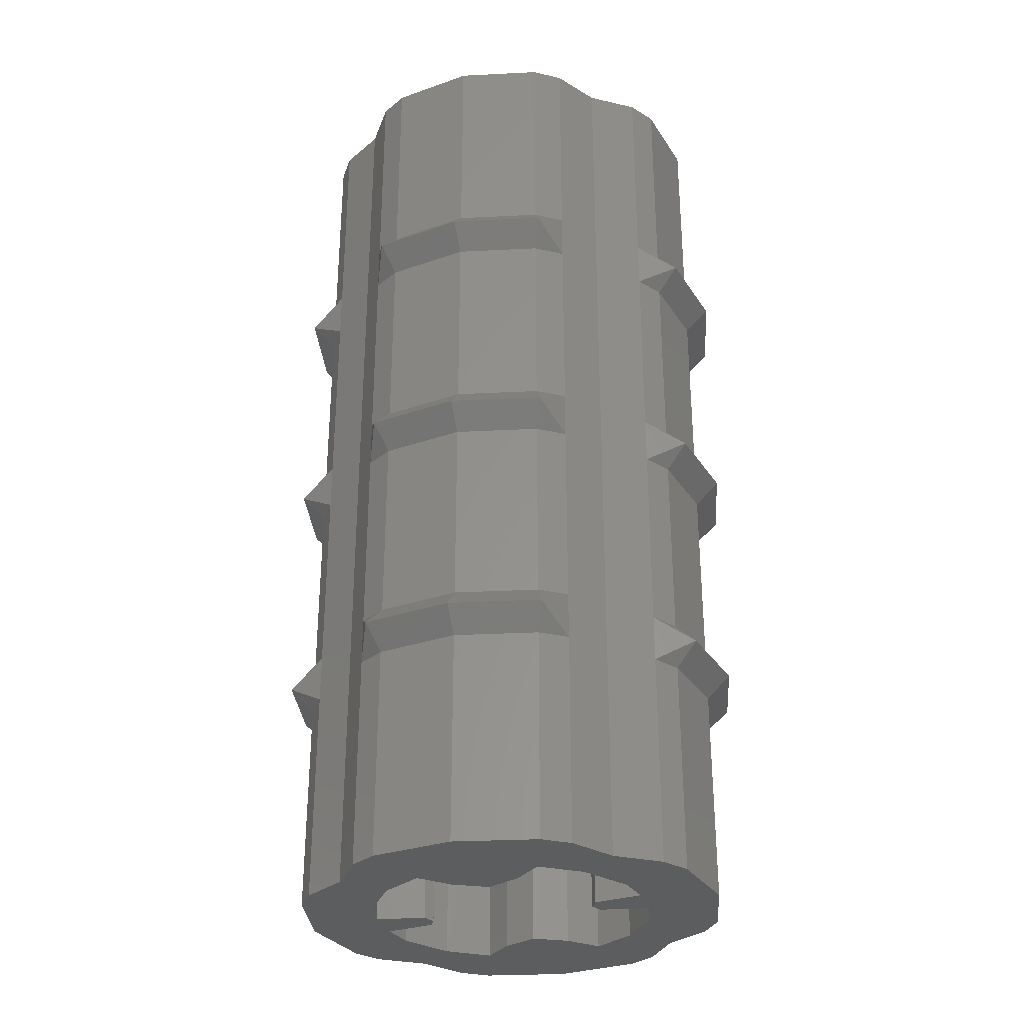
<metadata>
{"format":"stl","ext":"stl","renderer":"f3d","projection":"perspective","resolution":1024,"background":"white","views":[{"elev":-30.4,"azim":150.5,"up":"+Z"}]}
</metadata>
<code>
# stl→obj: 455 verts, 648 faces
v 0.1377 0.3323 -0.36
v 0.153 0.3697 -0.4
v 0.08542 0.3428 -0.36
v 0.1377 0.3323 -0.44
v 0.08542 0.3428 -0.44
v 0.3323 0.1377 -0.44
v 0.3697 0.153 -0.4
v 0.3428 0.08542 -0.44
v 0.3323 0.1377 -0.36
v 0.3428 0.08542 -0.36
v -0.3428 -0.08542 -0.44
v -0.3697 -0.153 -0.4
v -0.3428 -0.08542 -0.36
v -0.3323 -0.1377 -0.44
v -0.3323 -0.1377 -0.36
v -0.08542 -0.3428 -0.36
v -0.153 -0.3697 -0.4
v -0.08542 -0.3428 -0.44
v -0.1377 -0.3323 -0.36
v -0.1377 -0.3323 -0.44
v -0.3323 0.1377 -0.36
v -0.3697 0.153 -0.4
v -0.3428 0.08542 -0.36
v -0.3323 0.1377 -0.44
v -0.3428 0.08542 -0.44
v -0.1377 0.3323 -0.44
v -0.153 0.3697 -0.4
v -0.08542 0.3428 -0.44
v -0.1377 0.3323 -0.36
v -0.08542 0.3428 -0.36
v 0.08542 -0.3428 -0.44
v 0.153 -0.3697 -0.4
v 0.08542 -0.3428 -0.36
v 0.1377 -0.3323 -0.44
v 0.1377 -0.3323 -0.36
v 0.3428 -0.08542 -0.36
v 0.3697 -0.153 -0.4
v 0.3428 -0.08542 -0.44
v 0.3323 -0.1377 -0.36
v 0.3323 -0.1377 -0.44
v 0.1377 0.3323 0.04
v 0.153 0.3697 0
v 0.08542 0.3428 0.04
v 0.1377 0.3323 -0.04
v 0.08542 0.3428 -0.04
v 0.3323 0.1377 -0.04
v 0.3697 0.153 0
v 0.3428 0.08542 -0.04
v 0.3323 0.1377 0.04
v 0.3428 0.08542 0.04
v -0.3428 -0.08542 -0.04
v -0.3697 -0.153 0
v -0.3428 -0.08542 0.04
v -0.3323 -0.1377 -0.04
v -0.3323 -0.1377 0.04
v -0.08542 -0.3428 0.04
v -0.153 -0.3697 0
v -0.08542 -0.3428 -0.04
v -0.1377 -0.3323 0.04
v -0.1377 -0.3323 -0.04
v -0.3323 0.1377 0.04
v -0.3697 0.153 0
v -0.3428 0.08542 0.04
v -0.3323 0.1377 -0.04
v -0.3428 0.08542 -0.04
v -0.1377 0.3323 -0.04
v -0.153 0.3697 0
v -0.08542 0.3428 -0.04
v -0.1377 0.3323 0.04
v -0.08542 0.3428 0.04
v 0.08542 -0.3428 -0.04
v 0.153 -0.3697 0
v 0.08542 -0.3428 0.04
v 0.1377 -0.3323 -0.04
v 0.1377 -0.3323 0.04
v 0.3428 -0.08542 0.04
v 0.3697 -0.153 0
v 0.3428 -0.08542 -0.04
v 0.3323 -0.1377 0.04
v 0.3323 -0.1377 -0.04
v 0.1377 0.3323 0.44
v 0.153 0.3697 0.4
v 0.08542 0.3428 0.44
v 0.1377 0.3323 0.36
v 0.08542 0.3428 0.36
v 0.3323 0.1377 0.36
v 0.3697 0.153 0.4
v 0.3428 0.08542 0.36
v 0.3323 0.1377 0.44
v 0.3428 0.08542 0.44
v -0.3428 -0.08542 0.36
v -0.3697 -0.153 0.4
v -0.3428 -0.08542 0.44
v -0.3323 -0.1377 0.36
v -0.3323 -0.1377 0.44
v -0.08542 -0.3428 0.44
v -0.153 -0.3697 0.4
v -0.08542 -0.3428 0.36
v -0.1377 -0.3323 0.44
v -0.1377 -0.3323 0.36
v -0.3323 0.1377 0.44
v -0.3697 0.153 0.4
v -0.3428 0.08542 0.44
v -0.3323 0.1377 0.36
v -0.3428 0.08542 0.36
v -0.1377 0.3323 0.36
v -0.153 0.3697 0.4
v -0.08542 0.3428 0.36
v -0.1377 0.3323 0.44
v -0.08542 0.3428 0.44
v 0.08542 -0.3428 0.36
v 0.153 -0.3697 0.4
v 0.08542 -0.3428 0.44
v 0.1377 -0.3323 0.36
v 0.1377 -0.3323 0.44
v 0.3428 -0.08542 0.44
v 0.3697 -0.153 0.4
v 0.3428 -0.08542 0.36
v 0.3323 -0.1377 0.44
v 0.3323 -0.1377 0.36
v 0 0.2398 -0.8
v 0 0.3258 -0.8
v 0.08542 0.3428 -0.8
v -0.08542 0.3428 -0.8
v -0.2398 0 -0.8
v -0.3258 0 -0.8
v -0.3428 0.08542 -0.8
v -0.3428 -0.08542 -0.8
v 0.2398 0 -0.8
v 0.3258 0 -0.8
v 0.3428 -0.08542 -0.8
v 0.3428 0.08542 -0.8
v 0 -0.2398 -0.8
v 0 -0.3258 -0.8
v -0.08542 -0.3428 -0.8
v 0.08542 -0.3428 -0.8
v 0 0.2398 0.8
v 0 0.3258 0.8
v -0.08542 0.3428 0.8
v 0.08542 0.3428 0.8
v -0.2398 0 0.8
v -0.3258 0 0.8
v -0.3428 -0.08542 0.8
v -0.3428 0.08542 0.8
v 0.2398 0 0.8
v 0.3258 0 0.8
v 0.3428 0.08542 0.8
v 0.3428 -0.08542 0.8
v 0 -0.2398 0.8
v 0 -0.3258 0.8
v 0.08542 -0.3428 0.8
v -0.08542 -0.3428 0.8
v 0.2546 0.2546 -0.8
v 0.1377 0.3323 -0.8
v 0.1377 0.3323 0.8
v 0.2546 0.2546 0.8
v -0.1377 0.3323 -0.8
v -0.1377 0.3323 0.8
v -0.2546 0.2546 -0.8
v -0.2546 0.2546 0.8
v -0.3323 -0.1377 0.8
v -0.3323 -0.1377 -0.8
v -0.2546 -0.2546 -0.8
v -0.2546 -0.2546 0.8
v -0.3323 0.1377 0.8
v -0.3323 0.1377 -0.8
v 0.3323 0.1377 0.8
v 0.3323 0.1377 -0.8
v 0.3323 -0.1377 0.8
v 0.3323 -0.1377 -0.8
v 0.2546 -0.2546 0.8
v 0.2546 -0.2546 -0.8
v -0.1377 -0.3323 -0.8
v -0.1377 -0.3323 0.8
v 0.1377 -0.3323 -0.8
v 0.1377 -0.3323 0.8
v 0.24 0 -0.01
v 0.24 0 -0.8
v 0.2217 -0.09185 -0.8
v 0.2217 -0.09185 -0.01
v 0.1893 -0.1405 -0.8
v 0.1893 -0.1405 -0.01
v 0.1209 -0.09303 -0.8
v 0.1209 -0.09303 -0.01
v 0.1 -0.1 -0.8
v 0.1 -0.1 -0.01
v 0.09303 -0.1209 -0.8
v 0.09303 -0.1209 -0.01
v 0.1405 -0.1893 -0.01
v 0.1405 -0.1893 -0.8
v 0.09185 -0.2217 -0.8
v 0.09185 -0.2217 -0.01
v 0 -0.24 -0.8
v 0 -0.24 -0.01
v -0.08 -0.2241 -0.01
v -0.08 -0.2241 -0.8
v -0.08 -0.16 -0.8
v -0.08 -0.16 -0.01
v -0.1 -0.1 -0.8
v -0.1 -0.1 -0.01
v -0.16 -0.08 -0.01
v -0.16 -0.08 -0.8
v -0.2241 -0.08 -0.8
v -0.2241 -0.08 -0.01
v -0.24 0 -0.8
v -0.24 0 -0.01
v -0.2217 0.09185 -0.8
v -0.2217 0.09185 -0.01
v -0.1893 0.1405 -0.8
v -0.1893 0.1405 -0.01
v -0.1209 0.09303 -0.8
v -0.1209 0.09303 -0.01
v -0.1 0.1 -0.8
v -0.1 0.1 -0.01
v -0.09303 0.1209 -0.8
v -0.09303 0.1209 -0.01
v -0.1405 0.1893 -0.01
v -0.1405 0.1893 -0.8
v -0.09185 0.2217 -0.8
v -0.09185 0.2217 -0.01
v 0 0.24 -0.8
v 0 0.24 -0.01
v 0.08 0.2241 -0.01
v 0.08 0.2241 -0.8
v 0.08 0.16 -0.8
v 0.08 0.16 -0.01
v 0.1 0.1 -0.8
v 0.1 0.1 -0.01
v 0.16 0.08 -0.01
v 0.16 0.08 -0.8
v 0.2241 0.08 -0.8
v 0.2241 0.08 -0.01
v 0.1697 -0.1697 -0.8
v -0.09184 -0.2217 -0.8
v -0.2217 -0.09184 -0.8
v -0.1697 -0.1697 -0.8
v -0.1697 0.1697 -0.8
v 0.09184 0.2217 -0.8
v 0.2217 0.09184 -0.8
v 0.1697 0.1697 -0.8
v -0.1697 0.1697 -0.01
v -0.2217 -0.09184 -0.01
v -0.09184 -0.2217 -0.01
v -0.1697 -0.1697 -0.01
v 0.1697 -0.1697 -0.01
v 0.2217 0.09184 -0.01
v 0.09184 0.2217 -0.01
v 0.1697 0.1697 -0.01
v 0.24 0 0.8
v 0.24 0 0.01
v 0.2217 -0.09185 0.01
v 0.2217 -0.09185 0.8
v 0.1893 -0.1405 0.01
v 0.1893 -0.1405 0.8
v 0.1209 -0.09303 0.01
v 0.1209 -0.09303 0.8
v 0.1 -0.1 0.01
v 0.1 -0.1 0.8
v 0.09303 -0.1209 0.01
v 0.09303 -0.1209 0.8
v 0.1405 -0.1893 0.8
v 0.1405 -0.1893 0.01
v 0.09185 -0.2217 0.01
v 0.09185 -0.2217 0.8
v 0 -0.24 0.01
v 0 -0.24 0.8
v -0.08 -0.2241 0.8
v -0.08 -0.2241 0.01
v -0.08 -0.16 0.01
v -0.08 -0.16 0.8
v -0.1 -0.1 0.01
v -0.1 -0.1 0.8
v -0.16 -0.08 0.8
v -0.16 -0.08 0.01
v -0.2241 -0.08 0.01
v -0.2241 -0.08 0.8
v -0.24 0 0.01
v -0.24 0 0.8
v -0.2217 0.09185 0.01
v -0.2217 0.09185 0.8
v -0.1893 0.1405 0.01
v -0.1893 0.1405 0.8
v -0.1209 0.09303 0.01
v -0.1209 0.09303 0.8
v -0.1 0.1 0.01
v -0.1 0.1 0.8
v -0.09303 0.1209 0.01
v -0.09303 0.1209 0.8
v -0.1405 0.1893 0.8
v -0.1405 0.1893 0.01
v -0.09185 0.2217 0.01
v -0.09185 0.2217 0.8
v 0 0.24 0.01
v 0 0.24 0.8
v 0.08 0.2241 0.8
v 0.08 0.2241 0.01
v 0.08 0.16 0.01
v 0.08 0.16 0.8
v 0.1 0.1 0.01
v 0.1 0.1 0.8
v 0.16 0.08 0.8
v 0.16 0.08 0.01
v 0.2241 0.08 0.01
v 0.2241 0.08 0.8
v 0.1697 -0.1697 0.01
v -0.09184 -0.2217 0.01
v -0.2217 -0.09184 0.01
v -0.1697 -0.1697 0.01
v -0.1697 0.1697 0.01
v 0.09184 0.2217 0.01
v 0.2217 0.09184 0.01
v 0.1697 0.1697 0.01
v -0.1697 0.1697 0.8
v -0.2217 -0.09184 0.8
v -0.09184 -0.2217 0.8
v -0.1697 -0.1697 0.8
v 0.1697 -0.1697 0.8
v 0.2217 0.09184 0.8
v 0.09184 0.2217 0.8
v 0.1697 0.1697 0.8
v 0.14 -0 -0.01
v 0.14 -0 0.01
v 0.1293 0.05358 0.01
v 0.1293 0.05358 -0.01
v 0.09899 0.09899 0.01
v 0.09899 0.09899 -0.01
v 0.05358 0.1293 0.01
v 0.05358 0.1293 -0.01
v 0 0.14 0.01
v 0 0.14 -0.01
v -0.05358 0.1293 0.01
v -0.05358 0.1293 -0.01
v -0.09899 0.09899 0.01
v -0.09899 0.09899 -0.01
v -0.1293 0.05358 0.01
v -0.1293 0.05358 -0.01
v -0.14 0 0.01
v -0.14 0 -0.01
v -0.1293 -0.05358 0.01
v -0.1293 -0.05358 -0.01
v -0.09899 -0.09899 0.01
v -0.09899 -0.09899 -0.01
v -0.05358 -0.1293 0.01
v -0.05358 -0.1293 -0.01
v -0 -0.14 0.01
v -0 -0.14 -0.01
v 0.05358 -0.1293 0.01
v 0.05358 -0.1293 -0.01
v 0.09899 -0.09899 0.01
v 0.09899 -0.09899 -0.01
v 0.1293 -0.05358 0.01
v 0.1293 -0.05358 -0.01
v 0.14 0 0.01
v 0.14 0 -0.01
v 0.16 0 -0.01
v 0.1478 -0.06123 -0.01
v 0.1131 -0.1131 -0.01
v 0.06123 -0.1478 -0.01
v -0 -0.16 -0.01
v -0.06123 -0.1478 -0.01
v -0.1131 -0.1131 -0.01
v -0.1478 -0.06123 -0.01
v -0.16 0 -0.01
v -0.1478 0.06123 -0.01
v -0.1131 0.1131 -0.01
v -0.06123 0.1478 -0.01
v 0 0.16 -0.01
v 0.06123 0.1478 -0.01
v 0.1131 0.1131 -0.01
v 0.1478 0.06123 -0.01
v 0.16 -0 -0.01
v -0.16 0 0.01
v -0.1478 -0.06123 0.01
v -0.1131 -0.1131 0.01
v -0.06123 -0.1478 0.01
v 0 -0.16 0.01
v 0 -0.14 0.01
v 0.06123 -0.1478 0.01
v 0.1131 -0.1131 0.01
v 0.1478 -0.06123 0.01
v 0.16 0 0.01
v 0.1478 0.06123 0.01
v 0.1131 0.1131 0.01
v 0.06123 0.1478 0.01
v -0 0.16 0.01
v -0 0.14 0.01
v -0.06123 0.1478 0.01
v -0.1131 0.1131 0.01
v -0.1478 0.06123 0.01
v -0.16 -0 0.01
v -0.14 -0 0.01
v 0.2217 -0.09184 -0.01
v 0.09184 -0.2217 -0.01
v -0 -0.24 -0.01
v -0.2217 0.09184 -0.01
v -0.09184 0.2217 -0.01
v 0.24 -0 -0.01
v 0.09184 -0.2217 0.01
v 0.2217 -0.09184 0.01
v -0 0.24 0.01
v -0.09184 0.2217 0.01
v -0.2217 0.09184 0.01
v -0.24 -0 0.01
v 0.2546 0.2546 -0.36
v 0.2828 0.2828 -0.4
v 0.2546 0.2546 -0.44
v -0.2546 -0.2546 -0.44
v -0.2828 -0.2828 -0.4
v -0.2546 -0.2546 -0.36
v -0.2546 0.2546 -0.36
v -0.2828 0.2828 -0.4
v -0.2546 0.2546 -0.44
v 0.2546 -0.2546 -0.44
v 0.2828 -0.2828 -0.4
v 0.2546 -0.2546 -0.36
v 0.2546 0.2546 0.04
v 0.2828 0.2828 0
v 0.2546 0.2546 -0.04
v -0.2546 -0.2546 -0.04
v -0.2828 -0.2828 0
v -0.2546 -0.2546 0.04
v -0.2546 0.2546 0.04
v -0.2828 0.2828 0
v -0.2546 0.2546 -0.04
v 0.2546 -0.2546 -0.04
v 0.2828 -0.2828 0
v 0.2546 -0.2546 0.04
v 0.2546 0.2546 0.44
v 0.2828 0.2828 0.4
v 0.2546 0.2546 0.36
v -0.2546 -0.2546 0.36
v -0.2828 -0.2828 0.4
v -0.2546 -0.2546 0.44
v -0.2546 0.2546 0.44
v -0.2828 0.2828 0.4
v -0.2546 0.2546 0.36
v 0.2546 -0.2546 0.36
v 0.2828 -0.2828 0.4
v 0.2546 -0.2546 0.44
v 0.09164 0.2217 -0.8
v -0.09164 0.2217 -0.8
v -0.2217 0.09164 -0.8
v -0.2217 -0.09164 -0.8
v 0.2217 -0.09164 -0.8
v 0.2217 0.09164 -0.8
v -0.09164 -0.2217 -0.8
v 0.09164 -0.2217 -0.8
v -0.09164 0.2217 0.8
v 0.09164 0.2217 0.8
v -0.2217 -0.09164 0.8
v -0.2217 0.09164 0.8
v 0.2217 0.09164 0.8
v 0.2217 -0.09164 0.8
v 0.09164 -0.2217 0.8
v -0.09164 -0.2217 0.8
f 1 2 3
f 4 5 2
f 3 2 5
f 6 7 8
f 9 10 7
f 8 7 10
f 11 12 13
f 12 11 14
f 13 12 15
f 16 17 18
f 17 16 19
f 18 17 20
f 21 22 23
f 24 25 22
f 23 22 25
f 26 27 28
f 29 30 27
f 28 27 30
f 31 32 33
f 32 31 34
f 33 32 35
f 36 37 38
f 37 36 39
f 38 37 40
f 41 42 43
f 44 45 42
f 43 42 45
f 46 47 48
f 49 50 47
f 48 47 50
f 51 52 53
f 52 51 54
f 53 52 55
f 56 57 58
f 57 56 59
f 58 57 60
f 61 62 63
f 64 65 62
f 63 62 65
f 66 67 68
f 69 70 67
f 68 67 70
f 71 72 73
f 72 71 74
f 73 72 75
f 76 77 78
f 77 76 79
f 78 77 80
f 81 82 83
f 84 85 82
f 83 82 85
f 86 87 88
f 89 90 87
f 88 87 90
f 91 92 93
f 92 91 94
f 93 92 95
f 96 97 98
f 97 96 99
f 98 97 100
f 101 102 103
f 104 105 102
f 103 102 105
f 106 107 108
f 109 110 107
f 108 107 110
f 111 112 113
f 112 111 114
f 113 112 115
f 116 117 118
f 117 116 119
f 118 117 120
f 121 122 123
f 124 122 121
f 125 126 127
f 128 126 125
f 129 130 131
f 132 130 129
f 133 134 135
f 136 134 133
f 137 138 139
f 140 138 137
f 141 142 143
f 144 142 141
f 145 146 147
f 148 146 145
f 149 150 151
f 152 150 149
f 153 154 155
f 153 155 156
f 154 123 140
f 154 140 155
f 123 122 138
f 123 138 140
f 122 124 139
f 122 139 138
f 124 157 158
f 124 158 139
f 157 159 160
f 157 160 158
f 161 162 163
f 161 163 164
f 143 128 162
f 143 162 161
f 142 126 128
f 142 128 143
f 144 127 126
f 144 126 142
f 165 166 127
f 165 127 144
f 160 159 166
f 160 166 165
f 167 168 153
f 167 153 156
f 147 132 168
f 147 168 167
f 146 130 132
f 146 132 147
f 148 131 130
f 148 130 146
f 169 170 131
f 169 131 148
f 171 172 170
f 171 170 169
f 163 173 174
f 163 174 164
f 173 135 152
f 173 152 174
f 135 134 150
f 135 150 152
f 134 136 151
f 134 151 150
f 136 175 176
f 136 176 151
f 175 172 171
f 175 171 176
f 177 178 179
f 177 179 180
f 180 179 181
f 180 181 182
f 181 183 184
f 181 184 182
f 184 183 185
f 184 185 186
f 187 188 186
f 187 186 185
f 189 188 187
f 189 187 190
f 189 190 191
f 189 191 192
f 192 191 193
f 192 193 194
f 195 194 193
f 195 193 196
f 197 198 195
f 197 195 196
f 199 200 198
f 199 198 197
f 201 200 199
f 201 199 202
f 202 203 204
f 202 204 201
f 204 203 205
f 204 205 206
f 206 205 207
f 206 207 208
f 208 207 209
f 208 209 210
f 209 211 212
f 209 212 210
f 212 211 213
f 212 213 214
f 215 216 214
f 215 214 213
f 217 216 215
f 217 215 218
f 217 218 219
f 217 219 220
f 220 219 221
f 220 221 222
f 223 222 221
f 223 221 224
f 225 226 223
f 225 223 224
f 227 228 226
f 227 226 225
f 229 228 227
f 229 227 230
f 230 231 232
f 230 232 229
f 232 231 178
f 232 178 177
f 185 233 190
f 185 190 187
f 233 185 183
f 233 183 181
f 196 234 199
f 196 199 197
f 235 203 202
f 235 202 199
f 234 236 235
f 234 235 199
f 213 237 218
f 213 218 215
f 237 213 211
f 237 211 209
f 224 238 227
f 224 227 225
f 239 231 230
f 239 230 227
f 238 240 239
f 238 239 227
f 214 241 210
f 214 210 212
f 241 214 216
f 241 216 217
f 204 242 200
f 204 200 201
f 243 195 198
f 243 198 200
f 242 244 243
f 242 243 200
f 186 245 182
f 186 182 184
f 245 186 188
f 245 188 189
f 232 246 228
f 232 228 229
f 247 223 226
f 247 226 228
f 246 248 247
f 246 247 228
f 249 250 251
f 249 251 252
f 252 251 253
f 252 253 254
f 253 255 256
f 253 256 254
f 256 255 257
f 256 257 258
f 259 260 258
f 259 258 257
f 261 260 259
f 261 259 262
f 261 262 263
f 261 263 264
f 264 263 265
f 264 265 266
f 267 266 265
f 267 265 268
f 269 270 267
f 269 267 268
f 271 272 270
f 271 270 269
f 273 272 271
f 273 271 274
f 274 275 276
f 274 276 273
f 276 275 277
f 276 277 278
f 278 277 279
f 278 279 280
f 280 279 281
f 280 281 282
f 281 283 284
f 281 284 282
f 284 283 285
f 284 285 286
f 287 288 286
f 287 286 285
f 289 288 287
f 289 287 290
f 289 290 291
f 289 291 292
f 292 291 293
f 292 293 294
f 295 294 293
f 295 293 296
f 297 298 295
f 297 295 296
f 299 300 298
f 299 298 297
f 301 300 299
f 301 299 302
f 302 303 304
f 302 304 301
f 304 303 250
f 304 250 249
f 257 305 262
f 257 262 259
f 305 257 255
f 305 255 253
f 268 306 271
f 268 271 269
f 307 275 274
f 307 274 271
f 306 308 307
f 306 307 271
f 285 309 290
f 285 290 287
f 309 285 283
f 309 283 281
f 296 310 299
f 296 299 297
f 311 303 302
f 311 302 299
f 310 312 311
f 310 311 299
f 286 313 282
f 286 282 284
f 313 286 288
f 313 288 289
f 276 314 272
f 276 272 273
f 315 267 270
f 315 270 272
f 314 316 315
f 314 315 272
f 258 317 254
f 258 254 256
f 317 258 260
f 317 260 261
f 304 318 300
f 304 300 301
f 319 295 298
f 319 298 300
f 318 320 319
f 318 319 300
f 321 322 323
f 321 323 324
f 324 323 325
f 324 325 326
f 326 325 327
f 326 327 328
f 328 327 329
f 328 329 330
f 330 329 331
f 330 331 332
f 332 331 333
f 332 333 334
f 334 333 335
f 334 335 336
f 336 335 337
f 336 337 338
f 338 337 339
f 338 339 340
f 340 339 341
f 340 341 342
f 342 341 343
f 342 343 344
f 344 343 345
f 344 345 346
f 346 345 347
f 346 347 348
f 348 347 349
f 348 349 350
f 350 349 351
f 350 351 352
f 352 351 353
f 352 353 354
f 354 355 356
f 354 356 352
f 352 356 357
f 352 357 350
f 350 357 358
f 350 358 348
f 348 358 359
f 348 359 346
f 346 359 360
f 346 360 344
f 344 360 361
f 344 361 342
f 342 361 362
f 342 362 340
f 340 362 363
f 340 363 338
f 338 363 364
f 338 364 336
f 336 364 365
f 336 365 334
f 334 365 366
f 334 366 332
f 332 366 367
f 332 367 330
f 330 367 368
f 330 368 328
f 328 368 369
f 328 369 326
f 326 369 370
f 326 370 324
f 324 370 371
f 324 371 321
f 337 372 373
f 337 373 339
f 339 373 374
f 339 374 341
f 341 374 375
f 341 375 343
f 343 375 376
f 343 376 377
f 377 376 378
f 377 378 347
f 347 378 379
f 347 379 349
f 349 379 380
f 349 380 351
f 351 380 381
f 351 381 353
f 353 381 382
f 353 382 323
f 323 382 383
f 323 383 325
f 325 383 384
f 325 384 327
f 327 384 385
f 327 385 386
f 386 385 387
f 386 387 331
f 331 387 388
f 331 388 333
f 333 388 389
f 333 389 335
f 335 389 390
f 335 390 391
f 355 177 392
f 355 392 356
f 356 392 245
f 356 245 357
f 357 245 393
f 357 393 358
f 358 393 394
f 358 394 359
f 359 394 243
f 359 243 360
f 360 243 244
f 360 244 361
f 361 244 242
f 361 242 362
f 362 242 206
f 362 206 363
f 363 206 395
f 363 395 364
f 364 395 241
f 364 241 365
f 365 241 396
f 365 396 366
f 366 396 222
f 366 222 367
f 367 222 247
f 367 247 368
f 368 247 248
f 368 248 369
f 369 248 246
f 369 246 370
f 370 246 397
f 370 397 371
f 372 277 307
f 372 307 373
f 373 307 308
f 373 308 374
f 374 308 306
f 374 306 375
f 375 306 265
f 375 265 376
f 376 265 398
f 376 398 378
f 378 398 305
f 378 305 379
f 379 305 399
f 379 399 380
f 380 399 250
f 380 250 381
f 381 250 311
f 381 311 382
f 382 311 312
f 382 312 383
f 383 312 310
f 383 310 384
f 384 310 400
f 384 400 385
f 385 400 401
f 385 401 387
f 387 401 309
f 387 309 388
f 388 309 402
f 388 402 389
f 389 402 403
f 389 403 390
f 1 404 405
f 1 405 2
f 405 406 4
f 405 4 2
f 6 406 405
f 6 405 7
f 405 404 9
f 405 9 7
f 12 14 407
f 12 407 408
f 12 408 409
f 12 409 15
f 17 19 409
f 17 409 408
f 17 408 407
f 17 407 20
f 21 410 411
f 21 411 22
f 411 412 24
f 411 24 22
f 26 412 411
f 26 411 27
f 411 410 29
f 411 29 27
f 32 34 413
f 32 413 414
f 32 414 415
f 32 415 35
f 37 39 415
f 37 415 414
f 37 414 413
f 37 413 40
f 41 416 417
f 41 417 42
f 417 418 44
f 417 44 42
f 46 418 417
f 46 417 47
f 417 416 49
f 417 49 47
f 52 54 419
f 52 419 420
f 52 420 421
f 52 421 55
f 57 59 421
f 57 421 420
f 57 420 419
f 57 419 60
f 61 422 423
f 61 423 62
f 423 424 64
f 423 64 62
f 66 424 423
f 66 423 67
f 423 422 69
f 423 69 67
f 72 74 425
f 72 425 426
f 72 426 427
f 72 427 75
f 77 79 427
f 77 427 426
f 77 426 425
f 77 425 80
f 81 428 429
f 81 429 82
f 429 430 84
f 429 84 82
f 86 430 429
f 86 429 87
f 429 428 89
f 429 89 87
f 92 94 431
f 92 431 432
f 92 432 433
f 92 433 95
f 97 99 433
f 97 433 432
f 97 432 431
f 97 431 100
f 101 434 435
f 101 435 102
f 435 436 104
f 435 104 102
f 106 436 435
f 106 435 107
f 435 434 109
f 435 109 107
f 112 114 437
f 112 437 438
f 112 438 439
f 112 439 115
f 117 119 439
f 117 439 438
f 117 438 437
f 117 437 120
f 154 153 240
f 154 240 440
f 121 123 154
f 121 154 440
f 441 157 124
f 441 124 121
f 159 157 441
f 159 441 237
f 237 442 166
f 237 166 159
f 125 127 166
f 125 166 442
f 443 162 128
f 443 128 125
f 443 236 163
f 443 163 162
f 233 444 170
f 233 170 172
f 129 131 170
f 129 170 444
f 445 168 132
f 445 132 129
f 445 240 153
f 445 153 168
f 173 163 236
f 173 236 446
f 133 135 173
f 133 173 446
f 447 175 136
f 447 136 133
f 172 175 447
f 172 447 233
f 313 448 158
f 313 158 160
f 137 139 158
f 137 158 448
f 449 155 140
f 449 140 137
f 449 320 156
f 449 156 155
f 161 164 316
f 161 316 450
f 141 143 161
f 141 161 450
f 451 165 144
f 451 144 141
f 160 165 451
f 160 451 313
f 167 156 320
f 167 320 452
f 145 147 167
f 145 167 452
f 453 169 148
f 453 148 145
f 171 169 453
f 171 453 317
f 317 454 176
f 317 176 171
f 149 151 176
f 149 176 454
f 455 174 152
f 455 152 149
f 455 316 164
f 455 164 174

</code>
